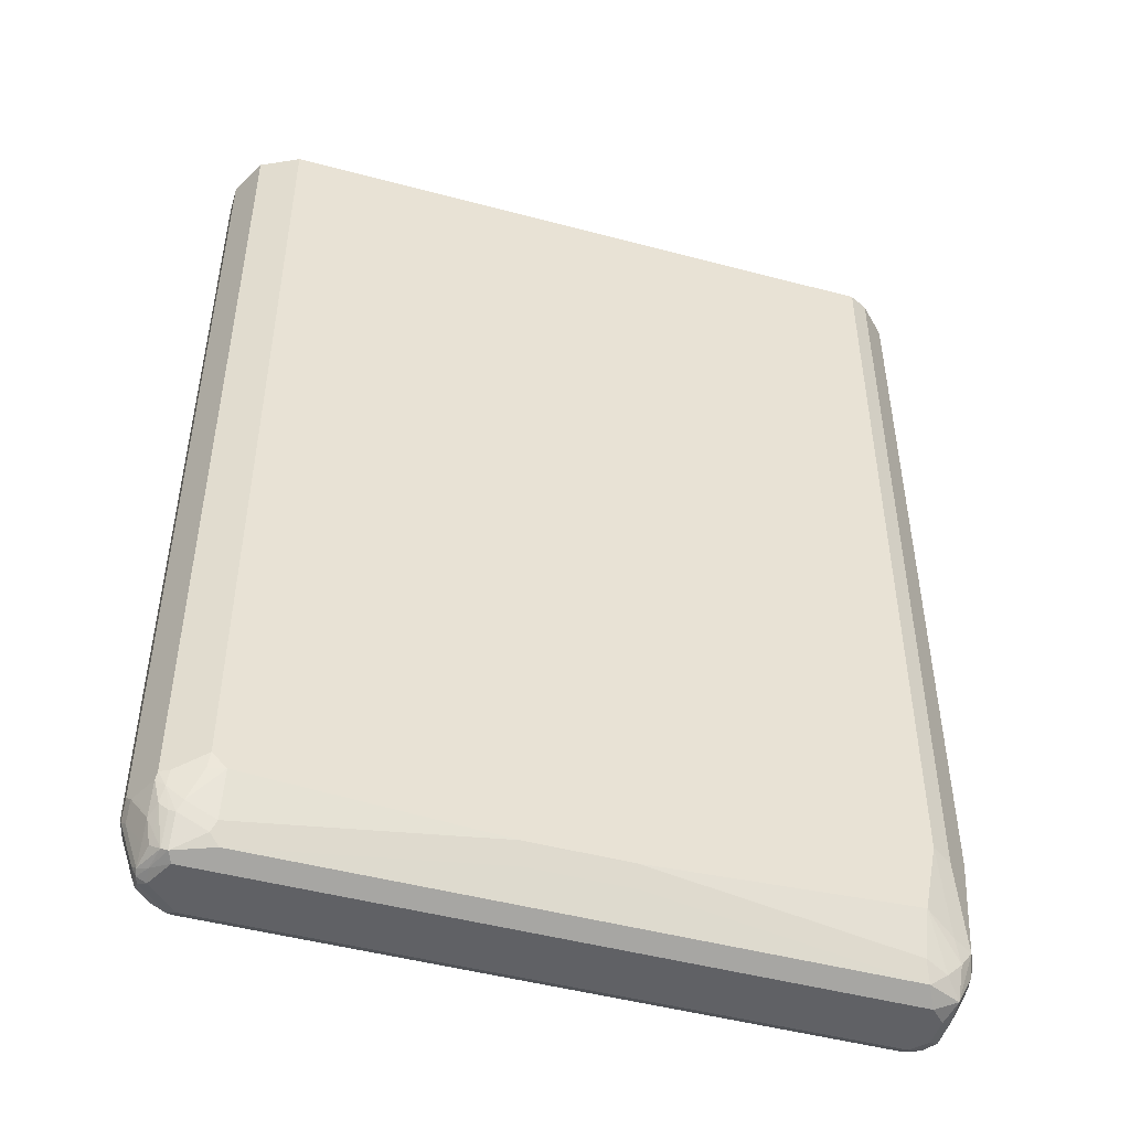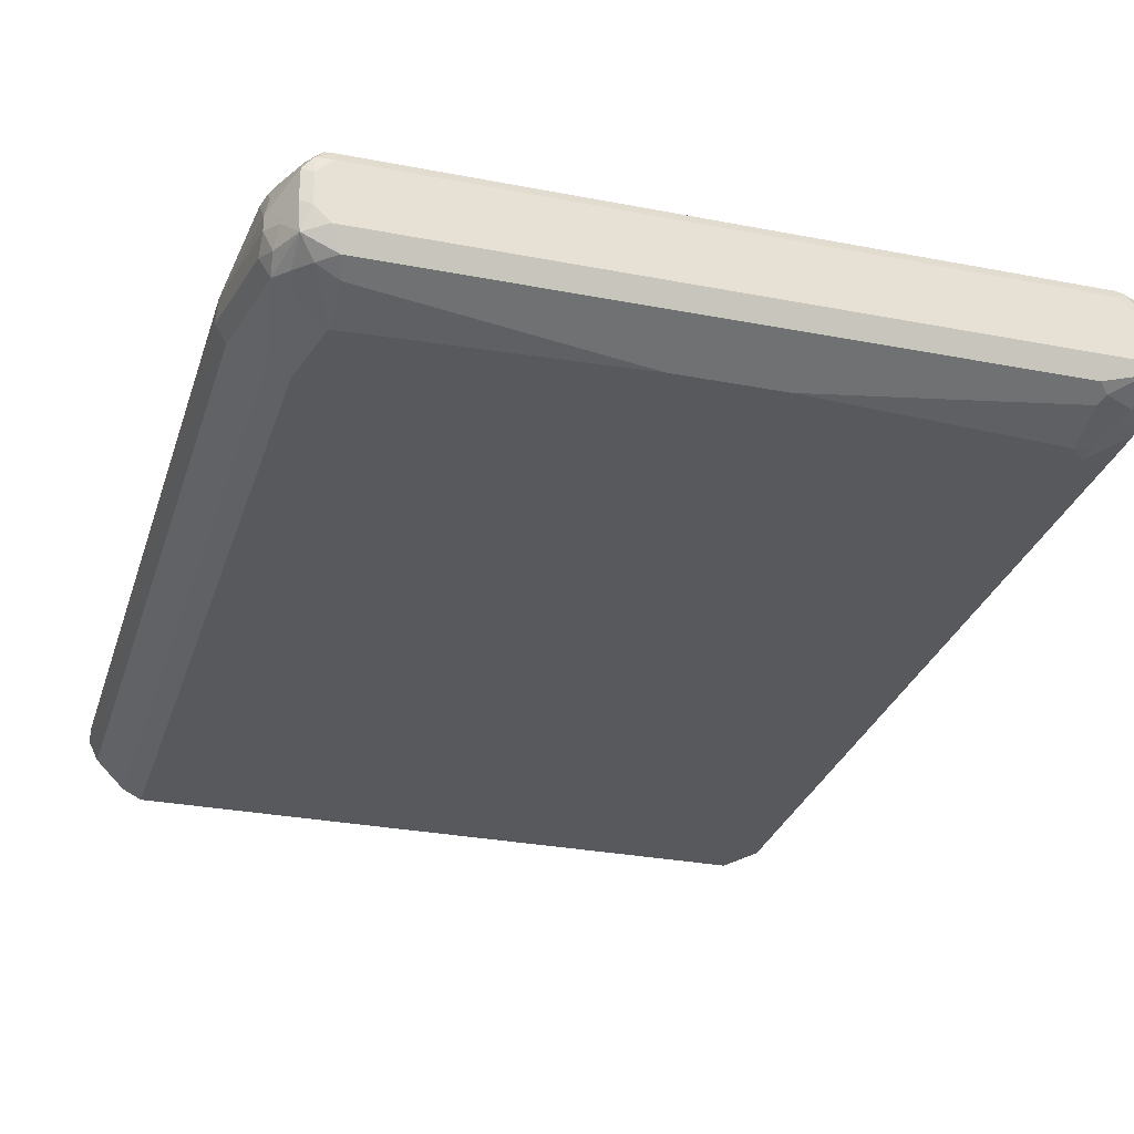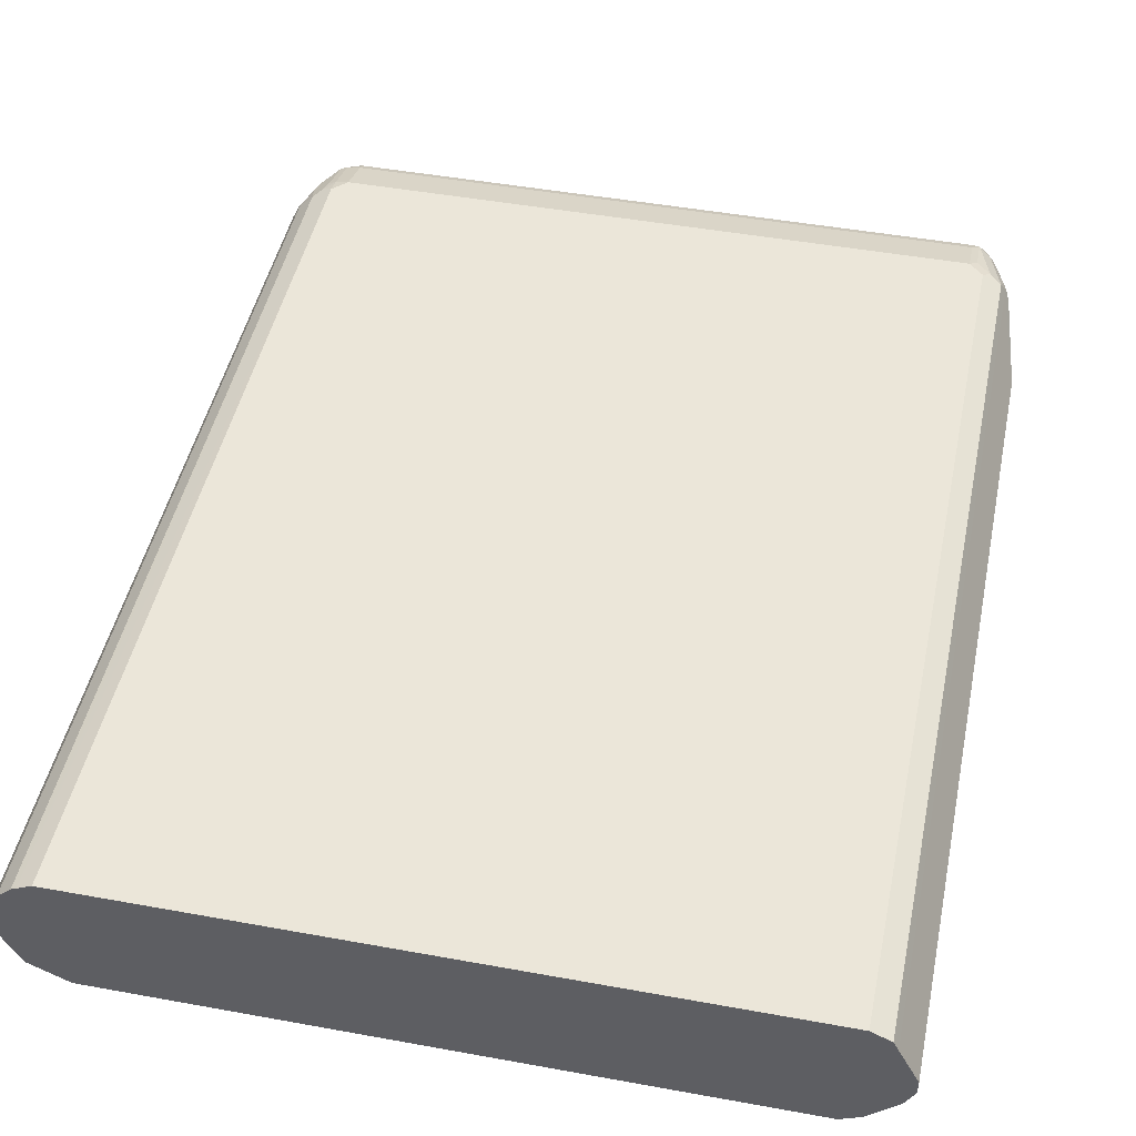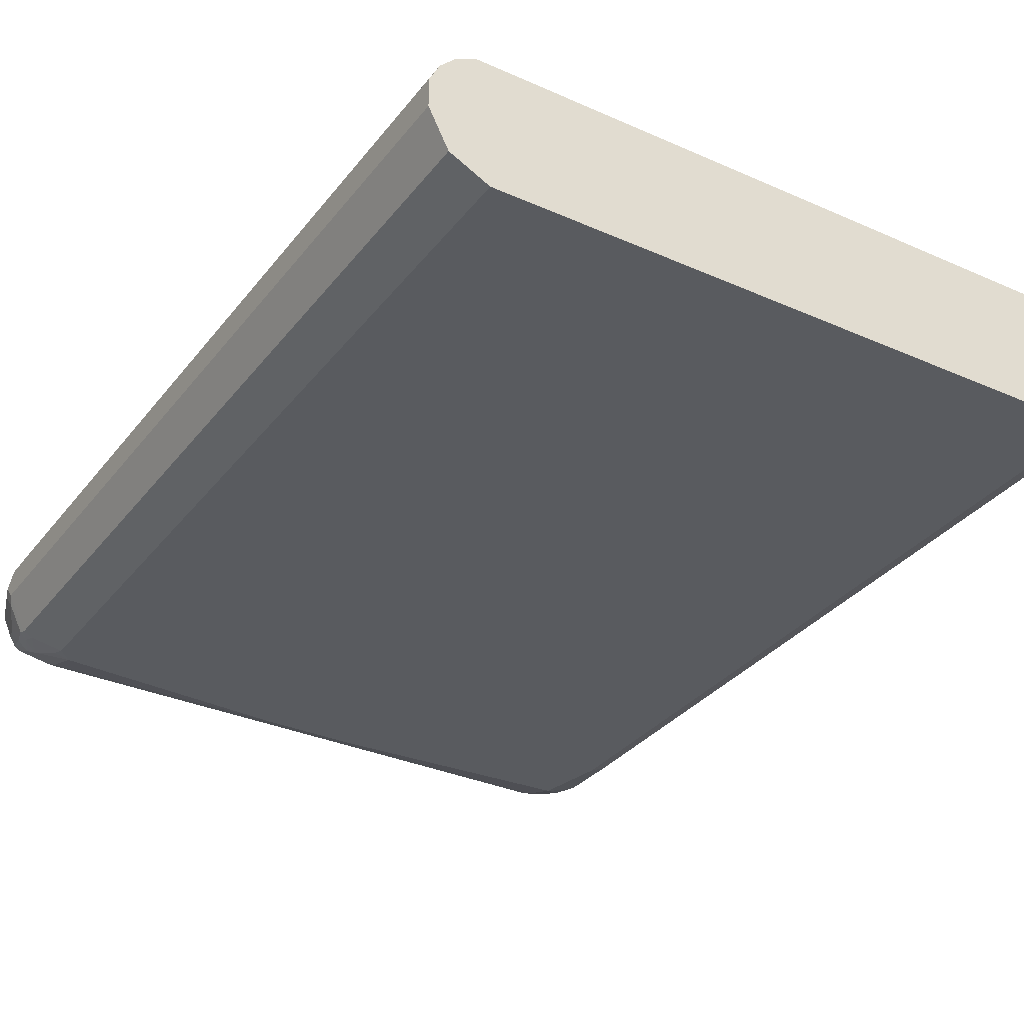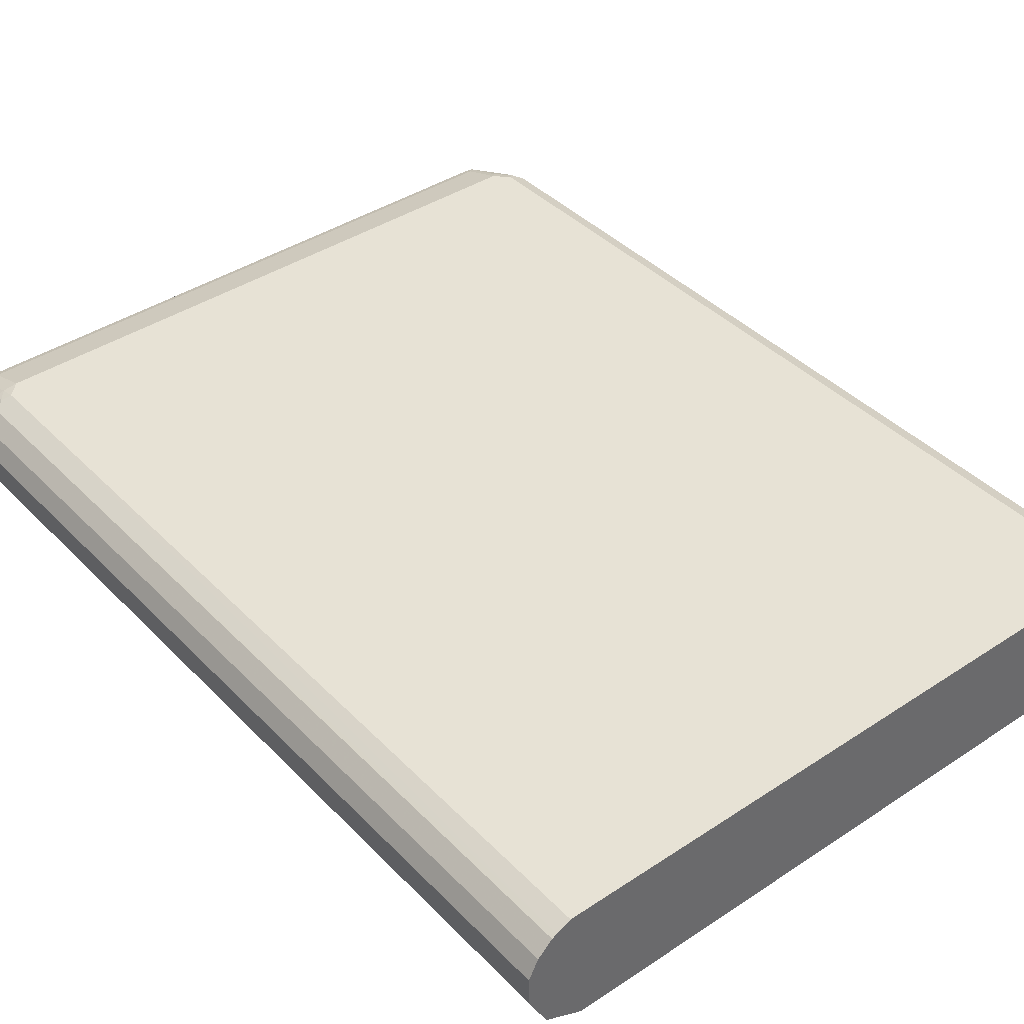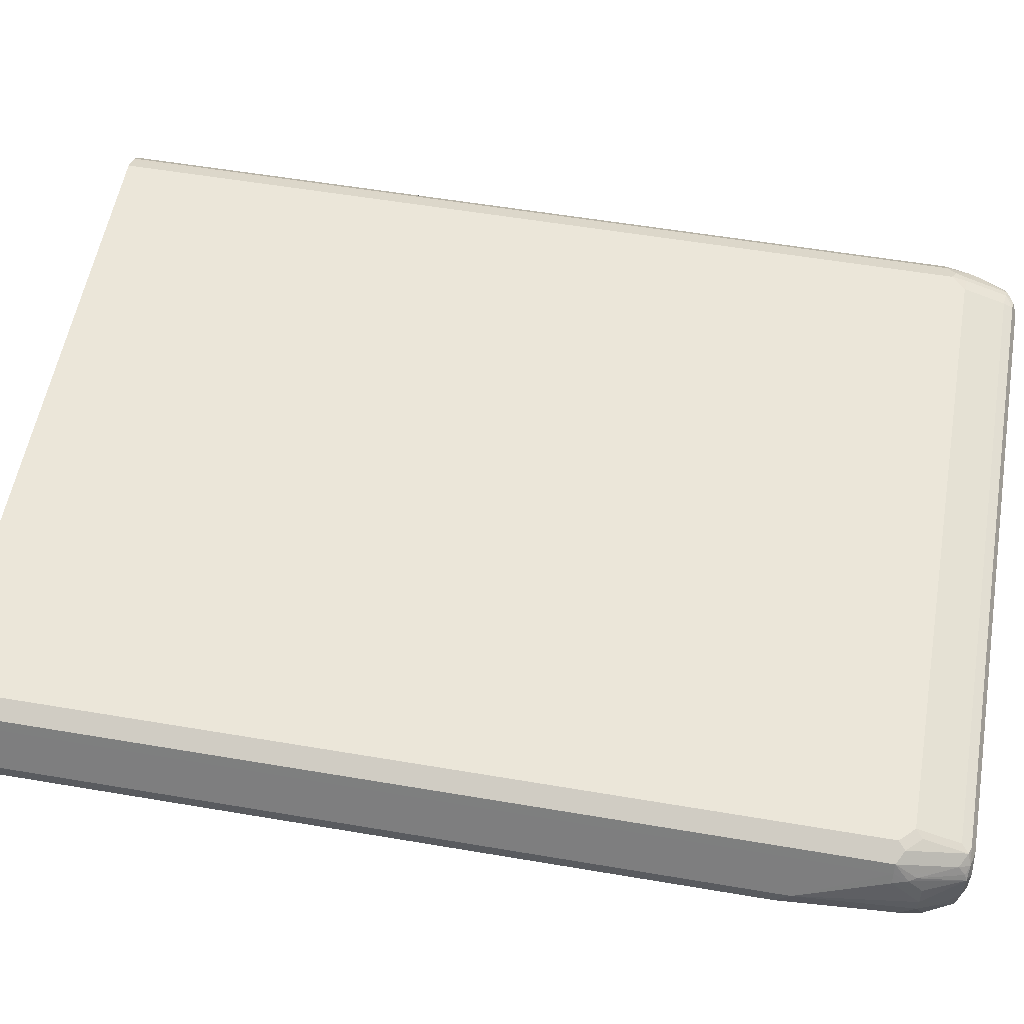
<metadata>
{"format":"obj","ext":"obj","renderer":"f3d","projection":"perspective","resolution":1024,"background":"white","views":[{"elev":-48.1,"azim":163.4,"up":"+Y"},{"elev":-29.1,"azim":-16.1,"up":"+Z"},{"elev":46.7,"azim":-168.3,"up":"+Z"},{"elev":-32.7,"azim":148.4,"up":"+Z"},{"elev":40.3,"azim":140.9,"up":"+Z"},{"elev":56.0,"azim":-79.9,"up":"+Z"}]}
</metadata>
<code>
v -0.4911 -0.6611 -9.24e-06
v -0.4911 -0.6421 -0.01888
v -0.4722 -0.7932 -0.03777
v -0.4722 -0.8122 -0.01888
v -0.4722 -0.8122 -9.24e-06
v -0.4722 -0.7744 0.03777
v -0.4659 -0.7744 0.05036
v -0.4785 -0.6611 0.02519
v -0.4911 0.3963 -9.24e-06
v -0.4785 -0.6485 -0.04408
v -0.4911 0.3963 -0.01888
v -0.4596 -0.7996 -0.06296
v -0.4628 -0.8216 -0.04722
v -0.4596 -0.8373 -0.02517
v -0.4659 -0.8248 -0.01259
v -0.4659 -0.8248 0.006281
v -0.4675 -0.8122 0.02124
v -0.4675 -0.7932 0.04013
v -0.4596 -0.7744 0.06296
v -0.4659 0.3963 0.05036
v -0.4785 0.3963 0.02519
v -0.4407 -0.6862 -0.08185
v -0.4785 0.3963 -0.04408
v -0.4344 -0.7932 -0.07554
v -0.4438 -0.8216 -0.06611
v -0.4438 -0.8594 -0.04722
v -0.4156 -0.6799 -0.09445
v -0.4533 -0.85 -0.01888
v -0.4533 -0.85 0.01888
v -0.447 -0.8626 0.02519
v -0.4628 -0.8028 0.04249
v -0.4407 -0.85 0.04407
v -0.4438 -0.7838 0.07083
v -0.4344 -0.7744 0.07556
v -0.4596 0.3963 0.06296
v -0.4407 0.3963 -0.08185
v -0.3966 -0.7744 -0.09445
v -0.425 -0.8406 -0.06611
v -0.403 -0.8563 -0.06296
v -0.4156 -0.8689 -0.03777
v -0.4344 -0.8689 -0.01888
v -0.447 -0.8626 -0.01259
v -0.4156 0.3963 -0.09445
v -0.4344 -0.8689 0.01888
v -0.4344 -0.8641 0.04013
v -0.4438 -0.8594 0.03304
v -0.425 -0.8594 0.05194
v -0.425 -0.8028 0.07083
v -0.4156 -0.7932 0.07556
v -0.4344 0.3963 0.07556
v -0.05663 -0.7932 -0.09445
v -0.3966 -0.831 -0.07554
v -0.06288 -0.8185 -0.08185
v 0.3904 -0.8563 -0.06296
v 0.4344 -0.8689 -0.03777
v 0.4156 0.3963 -0.09445
v -0.4156 -0.8689 0.03777
v -0.4156 -0.8626 0.05036
v -0.4156 -0.85 0.05665
v 0.4156 -0.7932 0.07556
v 0.4344 0.3963 0.07556
v 0.07548 -0.7932 -0.09445
v 0.06923 -0.8185 -0.08185
v 0.4407 -0.8626 -0.05037
v 0.403 -0.8437 -0.06925
v 0.4556 -0.8641 -0.01888
v 0.4533 -0.8689 -9.24e-06
v 0.4406 0.3963 -0.08195
v 0.4156 -0.7555 -0.09445
v 0.4156 -0.8689 0.03777
v 0.4156 -0.8626 0.05036
v 0.4156 -0.85 0.05665
v 0.4344 -0.7957 0.07083
v 0.4344 -0.7744 0.07556
v 0.4531 0.3963 0.06626
v 0.3966 -0.7744 -0.09445
v 0.3966 -0.831 -0.07554
v 0.4485 -0.8594 -0.04722
v 0.4407 -0.8248 -0.06925
v 0.4581 -0.8594 -0.02833
v 0.4675 -0.8594 -0.009445
v 0.4659 -0.8626 -9.24e-06
v 0.4628 -0.8641 0.009443
v 0.4657 0.3963 -0.06935
v 0.4659 -0.7744 -0.06925
v 0.4533 -0.7744 -0.07554
v 0.4344 -0.8122 -0.07554
v 0.4179 -0.7744 -0.08972
v 0.425 -0.8641 0.04722
v 0.4344 -0.8523 0.05194
v 0.4438 -0.7981 0.06611
v 0.447 -0.7807 0.06925
v 0.4596 -0.7681 0.06296
v 0.4596 0.3963 0.06296
v 0.4485 -0.8216 -0.06611
v 0.4596 -0.8122 -0.06296
v 0.4581 -0.8406 -0.04722
v 0.4604 -0.85 -0.03777
v 0.4556 -0.7932 -0.07083
v 0.4675 -0.8406 -0.02833
v 0.4863 -0.8028 -0.009445
v 0.4911 -0.7932 -9.24e-06
v 0.4722 -0.85 -9.24e-06
v 0.4675 -0.8523 0.01888
v 0.4628 -0.8547 0.02833
v 0.4659 0.3963 -0.06925
v 0.4785 -0.7744 -0.04408
v 0.4675 -0.7838 -0.06611
v 0.4438 -0.8547 0.04722
v 0.4628 -0.8169 0.04722
v 0.4659 -0.7996 0.05036
v 0.4785 -0.7681 0.04407
v 0.4785 0.3963 0.04407
v 0.4675 -0.8216 -0.04722
v 0.4863 -0.7838 -0.02833
v 0.4911 -0.7744 -0.01888
v 0.4911 -0.7744 0.01888
v 0.4863 -0.7957 0.01888
v 0.4816 -0.7981 0.02833
v 0.4785 0.3963 -0.04408
v 0.4793 -0.7932 -0.03777
v 0.4848 -0.7807 0.03148
v 0.4911 0.3963 0.01888
v 0.4911 0.3963 -0.01888
f 1 2 3
f 67 82 83
f 67 83 89
f 67 89 70
f 68 84 85
f 68 85 69
f 69 85 86
f 69 86 87
f 69 87 88
f 69 88 76
f 70 89 71
f 71 90 72
f 71 89 90
f 66 82 67
f 72 90 73
f 73 92 74
f 73 90 109
f 73 109 91
f 74 92 93
f 74 93 75
f 75 93 94
f 76 88 87
f 76 87 77
f 78 95 96
f 78 96 97
f 78 97 98
f 78 98 80
f 73 91 92
f 66 81 82
f 66 80 81
f 66 78 80
f 47 59 48
f 48 59 49
f 49 59 72
f 49 72 60
f 51 62 63
f 51 63 53
f 54 63 62
f 54 62 65
f 54 65 64
f 55 66 67
f 55 64 66
f 56 68 69
f 57 70 71
f 57 71 58
f 58 71 72
f 58 72 59
f 60 73 74
f 60 72 73
f 61 74 75
f 62 76 77
f 62 77 65
f 64 78 66
f 64 65 79
f 64 79 95
f 64 95 78
f 65 77 87
f 65 87 79
f 79 87 99
f 79 99 95
f 80 98 81
f 81 98 100
f 100 115 101
f 101 115 116
f 101 116 102
f 102 116 124
f 102 124 123
f 102 123 117
f 102 117 118
f 102 118 104
f 102 104 103
f 104 118 119
f 104 119 105
f 105 119 110
f 107 116 108
f 107 120 124
f 107 124 116
f 108 116 115
f 108 115 121
f 108 121 114
f 110 119 122
f 110 122 111
f 111 122 112
f 112 122 117
f 112 117 123
f 112 123 113
f 114 121 115
f 117 122 118
f 118 122 119
f 100 114 115
f 47 58 59
f 98 114 100
f 96 114 97
f 81 100 101
f 81 101 102
f 81 102 103
f 81 103 82
f 82 103 104
f 82 104 83
f 83 104 105
f 83 105 89
f 84 106 85
f 85 107 108
f 85 108 99
f 85 99 86
f 85 106 120
f 85 120 107
f 86 99 87
f 89 105 109
f 89 109 90
f 91 110 111
f 91 111 92
f 91 109 110
f 92 111 93
f 93 111 112
f 93 112 113
f 93 113 94
f 95 99 96
f 96 99 108
f 96 108 114
f 97 114 98
f 45 57 58
f 105 110 109
f 44 57 45
f 9 35 50
f 9 50 61
f 9 61 75
f 9 75 94
f 9 94 113
f 9 113 123
f 9 123 124
f 9 124 120
f 9 120 106
f 9 106 84
f 9 84 68
f 9 68 56
f 9 20 35
f 9 56 43
f 9 36 23
f 9 23 11
f 10 22 12
f 10 23 36
f 10 36 22
f 12 24 25
f 12 25 26
f 12 26 13
f 12 22 27
f 12 27 24
f 13 26 14
f 14 26 28
f 9 43 36
f 9 21 20
f 7 21 8
f 7 20 21
f 45 58 47
f 1 3 4
f 1 4 5
f 1 5 6
f 1 6 7
f 1 7 8
f 1 8 21
f 1 21 9
f 1 11 2
f 2 10 12
f 2 12 3
f 2 11 23
f 2 23 10
f 3 12 13
f 3 13 4
f 4 13 14
f 4 14 28
f 4 28 15
f 4 15 16
f 4 16 5
f 5 16 17
f 5 17 6
f 6 17 18
f 6 18 7
f 7 18 19
f 7 19 35
f 7 35 20
f 15 28 29
f 15 29 16
f 1 9 11
f 17 29 30
f 30 45 46
f 30 46 31
f 31 46 32
f 32 46 45
f 32 45 47
f 33 48 34
f 33 47 48
f 34 48 49
f 34 49 60
f 34 60 74
f 34 74 61
f 34 61 50
f 37 51 52
f 37 52 38
f 38 52 39
f 39 52 51
f 39 51 53
f 39 53 63
f 39 63 54
f 39 54 64
f 39 64 55
f 40 55 67
f 40 67 70
f 40 70 57
f 40 57 44
f 16 29 17
f 40 44 41
f 30 44 45
f 30 41 44
f 39 55 40
f 28 30 29
f 30 42 41
f 17 30 18
f 18 31 19
f 19 31 32
f 18 30 31
f 19 47 33
f 19 33 34
f 19 34 50
f 19 50 35
f 22 36 43
f 22 43 27
f 24 37 25
f 24 27 37
f 25 37 38
f 19 32 47
f 27 76 62
f 25 38 26
f 27 51 37
f 27 62 51
f 27 69 76
f 27 56 69
f 27 43 56
f 28 42 30
f 26 41 42
f 26 40 41
f 26 39 40
f 26 38 39
f 26 42 28

</code>
